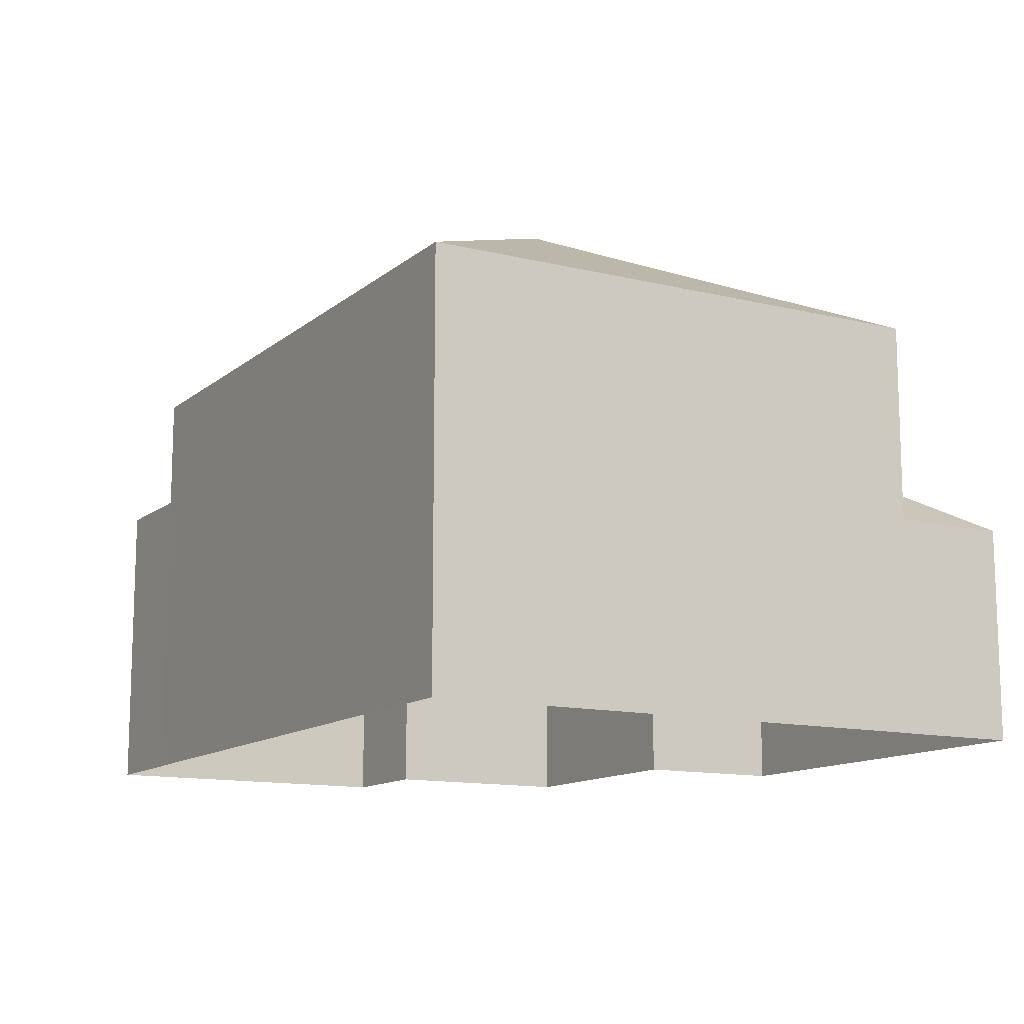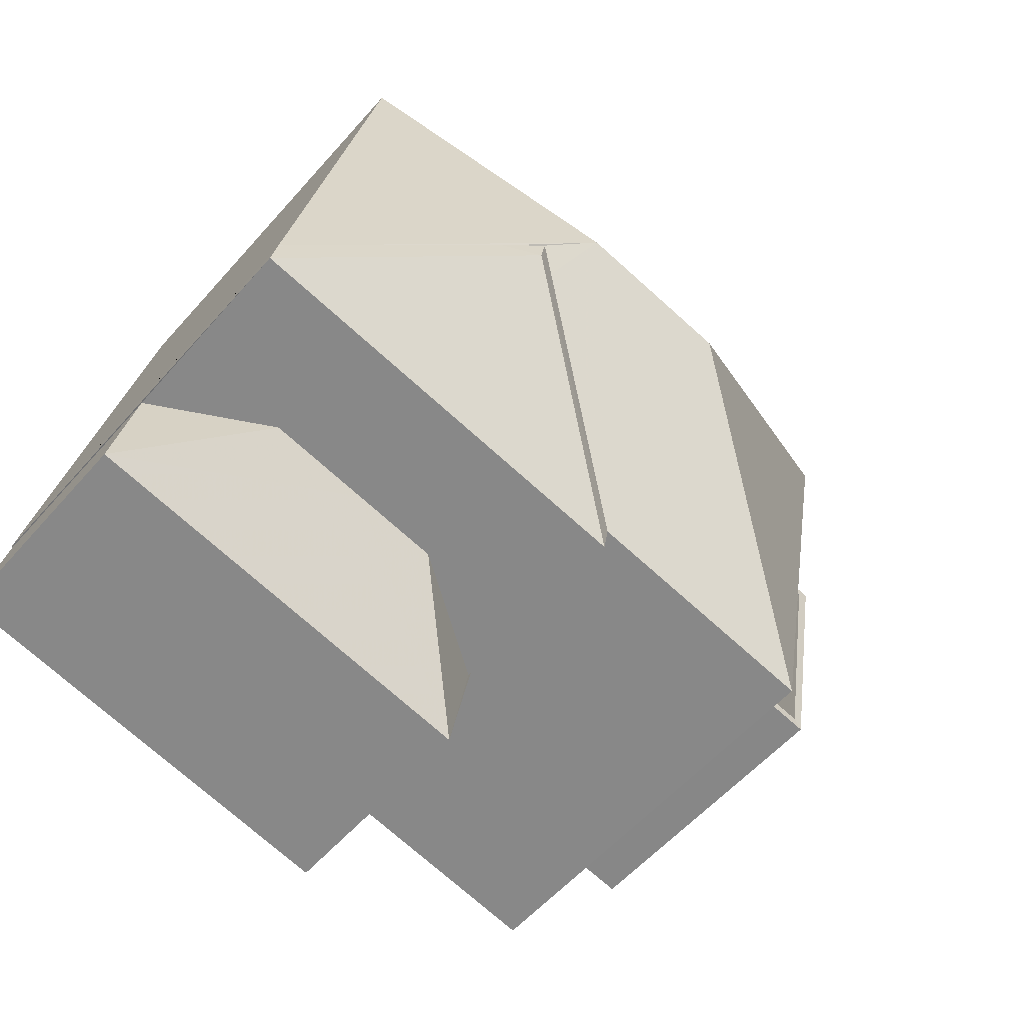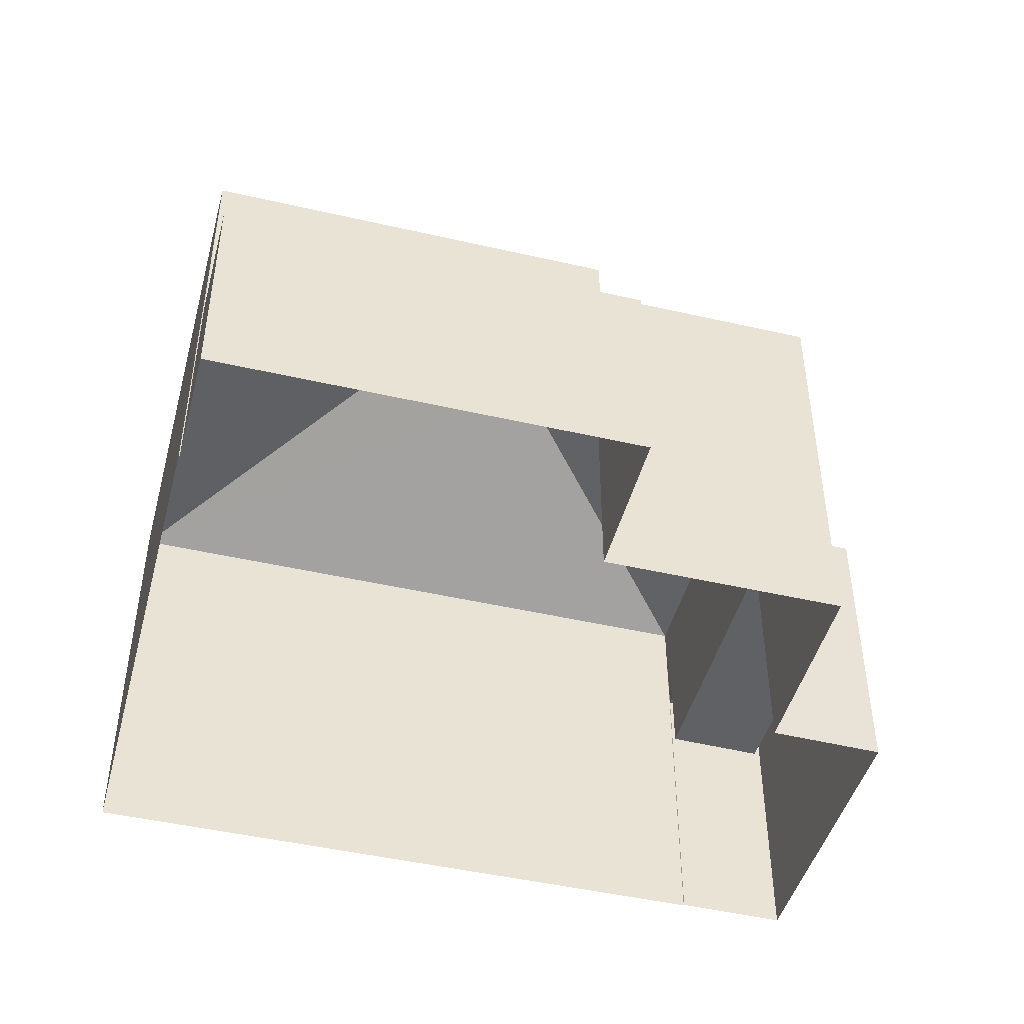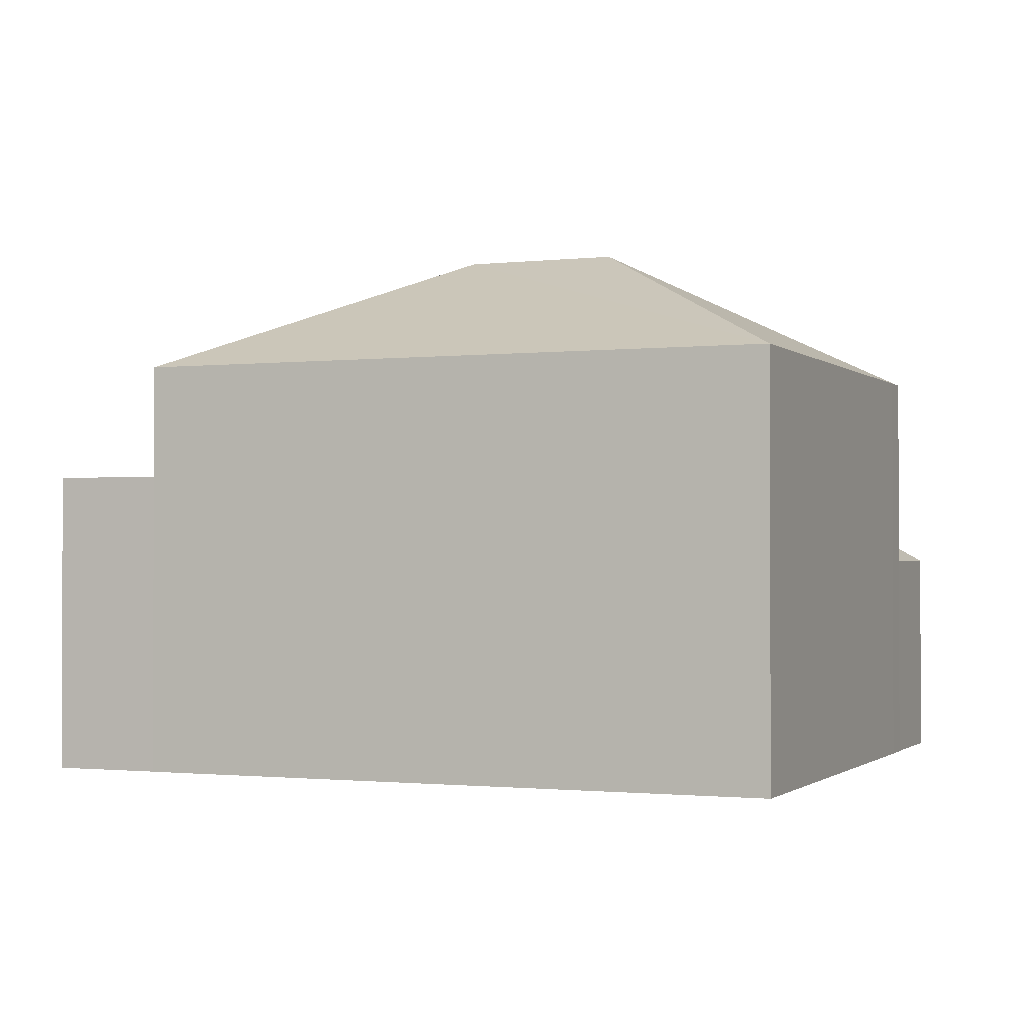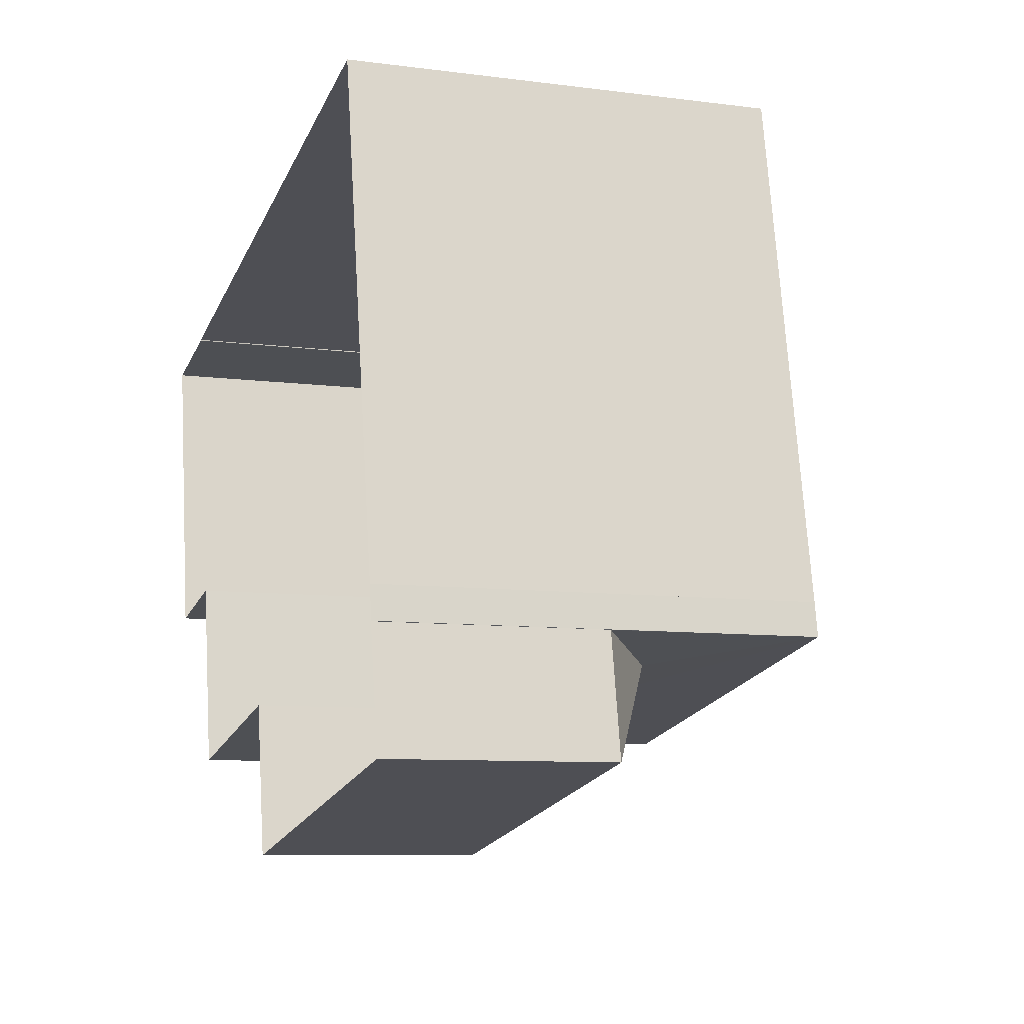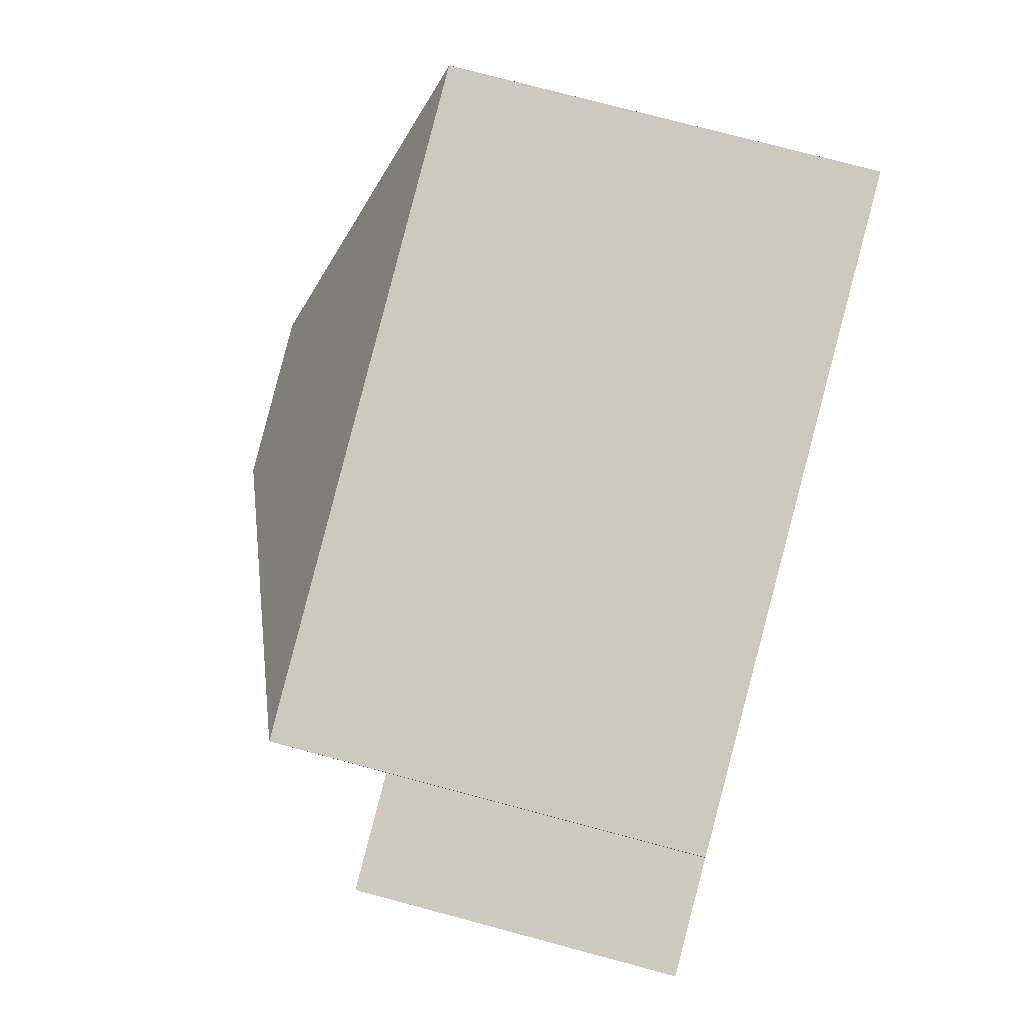
<metadata>
{"format":"obj","ext":"obj","renderer":"f3d","projection":"perspective","resolution":1024,"background":"white","views":[{"elev":-12.6,"azim":-130.2,"up":"+Z"},{"elev":-57.1,"azim":-40.8,"up":"+Y"},{"elev":-46.5,"azim":-25.4,"up":"+Z"},{"elev":-1.2,"azim":-168.0,"up":"+Z"},{"elev":-8.7,"azim":-109.3,"up":"+Y"},{"elev":75.9,"azim":104.9,"up":"+Y"}]}
</metadata>
<code>
v -8.815e+04 -9.924e+04 5.754
v -8.815e+04 -9.924e+04 5.754
v -8.815e+04 -9.924e+04 5.754
v -8.815e+04 -9.925e+04 5.753
v -8.815e+04 -9.924e+04 5.754
v -8.814e+04 -9.925e+04 5.754
v -8.815e+04 -9.924e+04 5.754
v -8.814e+04 -9.924e+04 5.754
v -8.814e+04 -9.924e+04 5.755
v -8.814e+04 -9.924e+04 5.755
v -8.814e+04 -9.924e+04 5.754
v -8.814e+04 -9.924e+04 5.754
v -8.814e+04 -9.924e+04 5.754
v -8.814e+04 -9.925e+04 5.754
v -8.814e+04 -9.924e+04 9.293
v -8.814e+04 -9.924e+04 9.293
v -8.814e+04 -9.924e+04 9.293
v -8.814e+04 -9.924e+04 9.293
v -8.814e+04 -9.924e+04 10.29
v -8.814e+04 -9.924e+04 10.29
v -8.814e+04 -9.924e+04 10.29
v -8.814e+04 -9.924e+04 10.29
v -8.814e+04 -9.924e+04 10.29
v -8.814e+04 -9.924e+04 10.29
v -8.814e+04 -9.924e+04 10.29
v -8.814e+04 -9.924e+04 10.29
v -8.814e+04 -9.925e+04 11.98
v -8.814e+04 -9.924e+04 13.84
v -8.814e+04 -9.924e+04 11.98
v -8.815e+04 -9.924e+04 13.23
v -8.815e+04 -9.924e+04 11.98
v -8.815e+04 -9.924e+04 11.98
v -8.814e+04 -9.924e+04 13.33
v -8.815e+04 -9.924e+04 13.49
v -8.814e+04 -9.924e+04 13.84
v -8.815e+04 -9.924e+04 11.98
v -8.814e+04 -9.924e+04 11.98
v -8.814e+04 -9.924e+04 10.09
v -8.815e+04 -9.924e+04 10.1
v -8.814e+04 -9.925e+04 8.993
v -8.815e+04 -9.925e+04 8.992
v -8.815e+04 -9.924e+04 10.1
v -8.814e+04 -9.924e+04 8.993
v -8.814e+04 -9.924e+04 9.013
v -8.814e+04 -9.924e+04 9.013
v -8.815e+04 -9.924e+04 8.992
v -8.815e+04 -9.924e+04 11.98
v -8.815e+04 -9.924e+04 11.98
v -8.815e+04 -9.924e+04 13.49
v -8.814e+04 -9.924e+04 11.98
f 1 2 3
f 4 5 6
f 5 7 3
f 8 9 10
f 2 11 8
f 12 13 14
f 12 6 5
f 13 8 10
f 3 2 12
f 3 12 5
f 12 2 8
f 13 12 8
f 15 16 17
f 15 18 16
f 19 20 21
f 21 20 22
f 22 23 24
f 24 23 25
f 20 19 26
f 20 23 22
f 27 28 29
f 30 31 32
f 30 28 31
f 29 28 33
f 33 28 34
f 34 28 30
f 27 35 28
f 36 28 35
f 37 36 35
f 37 35 27
f 31 28 36
f 38 39 40
f 39 41 40
f 39 42 41
f 43 44 40
f 40 44 38
f 45 44 43
f 46 41 42
f 32 47 48
f 30 32 48
f 30 49 34
f 30 48 49
f 33 34 49
f 49 29 33
f 49 50 29
f 50 49 48
f 15 17 20
f 26 15 20
f 20 17 16
f 23 20 16
f 25 23 16
f 18 25 16
f 22 10 9
f 21 22 9
f 13 10 22
f 24 13 22
f 21 9 8
f 19 21 8
f 8 11 19
f 11 37 19
f 13 24 14
f 25 37 27
f 18 15 25
f 14 24 27
f 24 25 27
f 19 37 26
f 15 26 25
f 26 37 25
f 3 47 1
f 1 47 31
f 47 32 31
f 29 43 27
f 27 43 14
f 29 45 43
f 14 43 12
f 31 36 2
f 1 31 2
f 36 37 11
f 2 36 11
f 5 4 41
f 46 5 41
f 6 43 40
f 6 12 43
f 41 4 6
f 40 41 6
f 44 50 38
f 5 46 7
f 50 48 39
f 38 50 39
f 39 48 42
f 46 48 7
f 46 42 48
f 47 7 48
f 47 3 7
f 45 50 44
f 45 29 50

</code>
